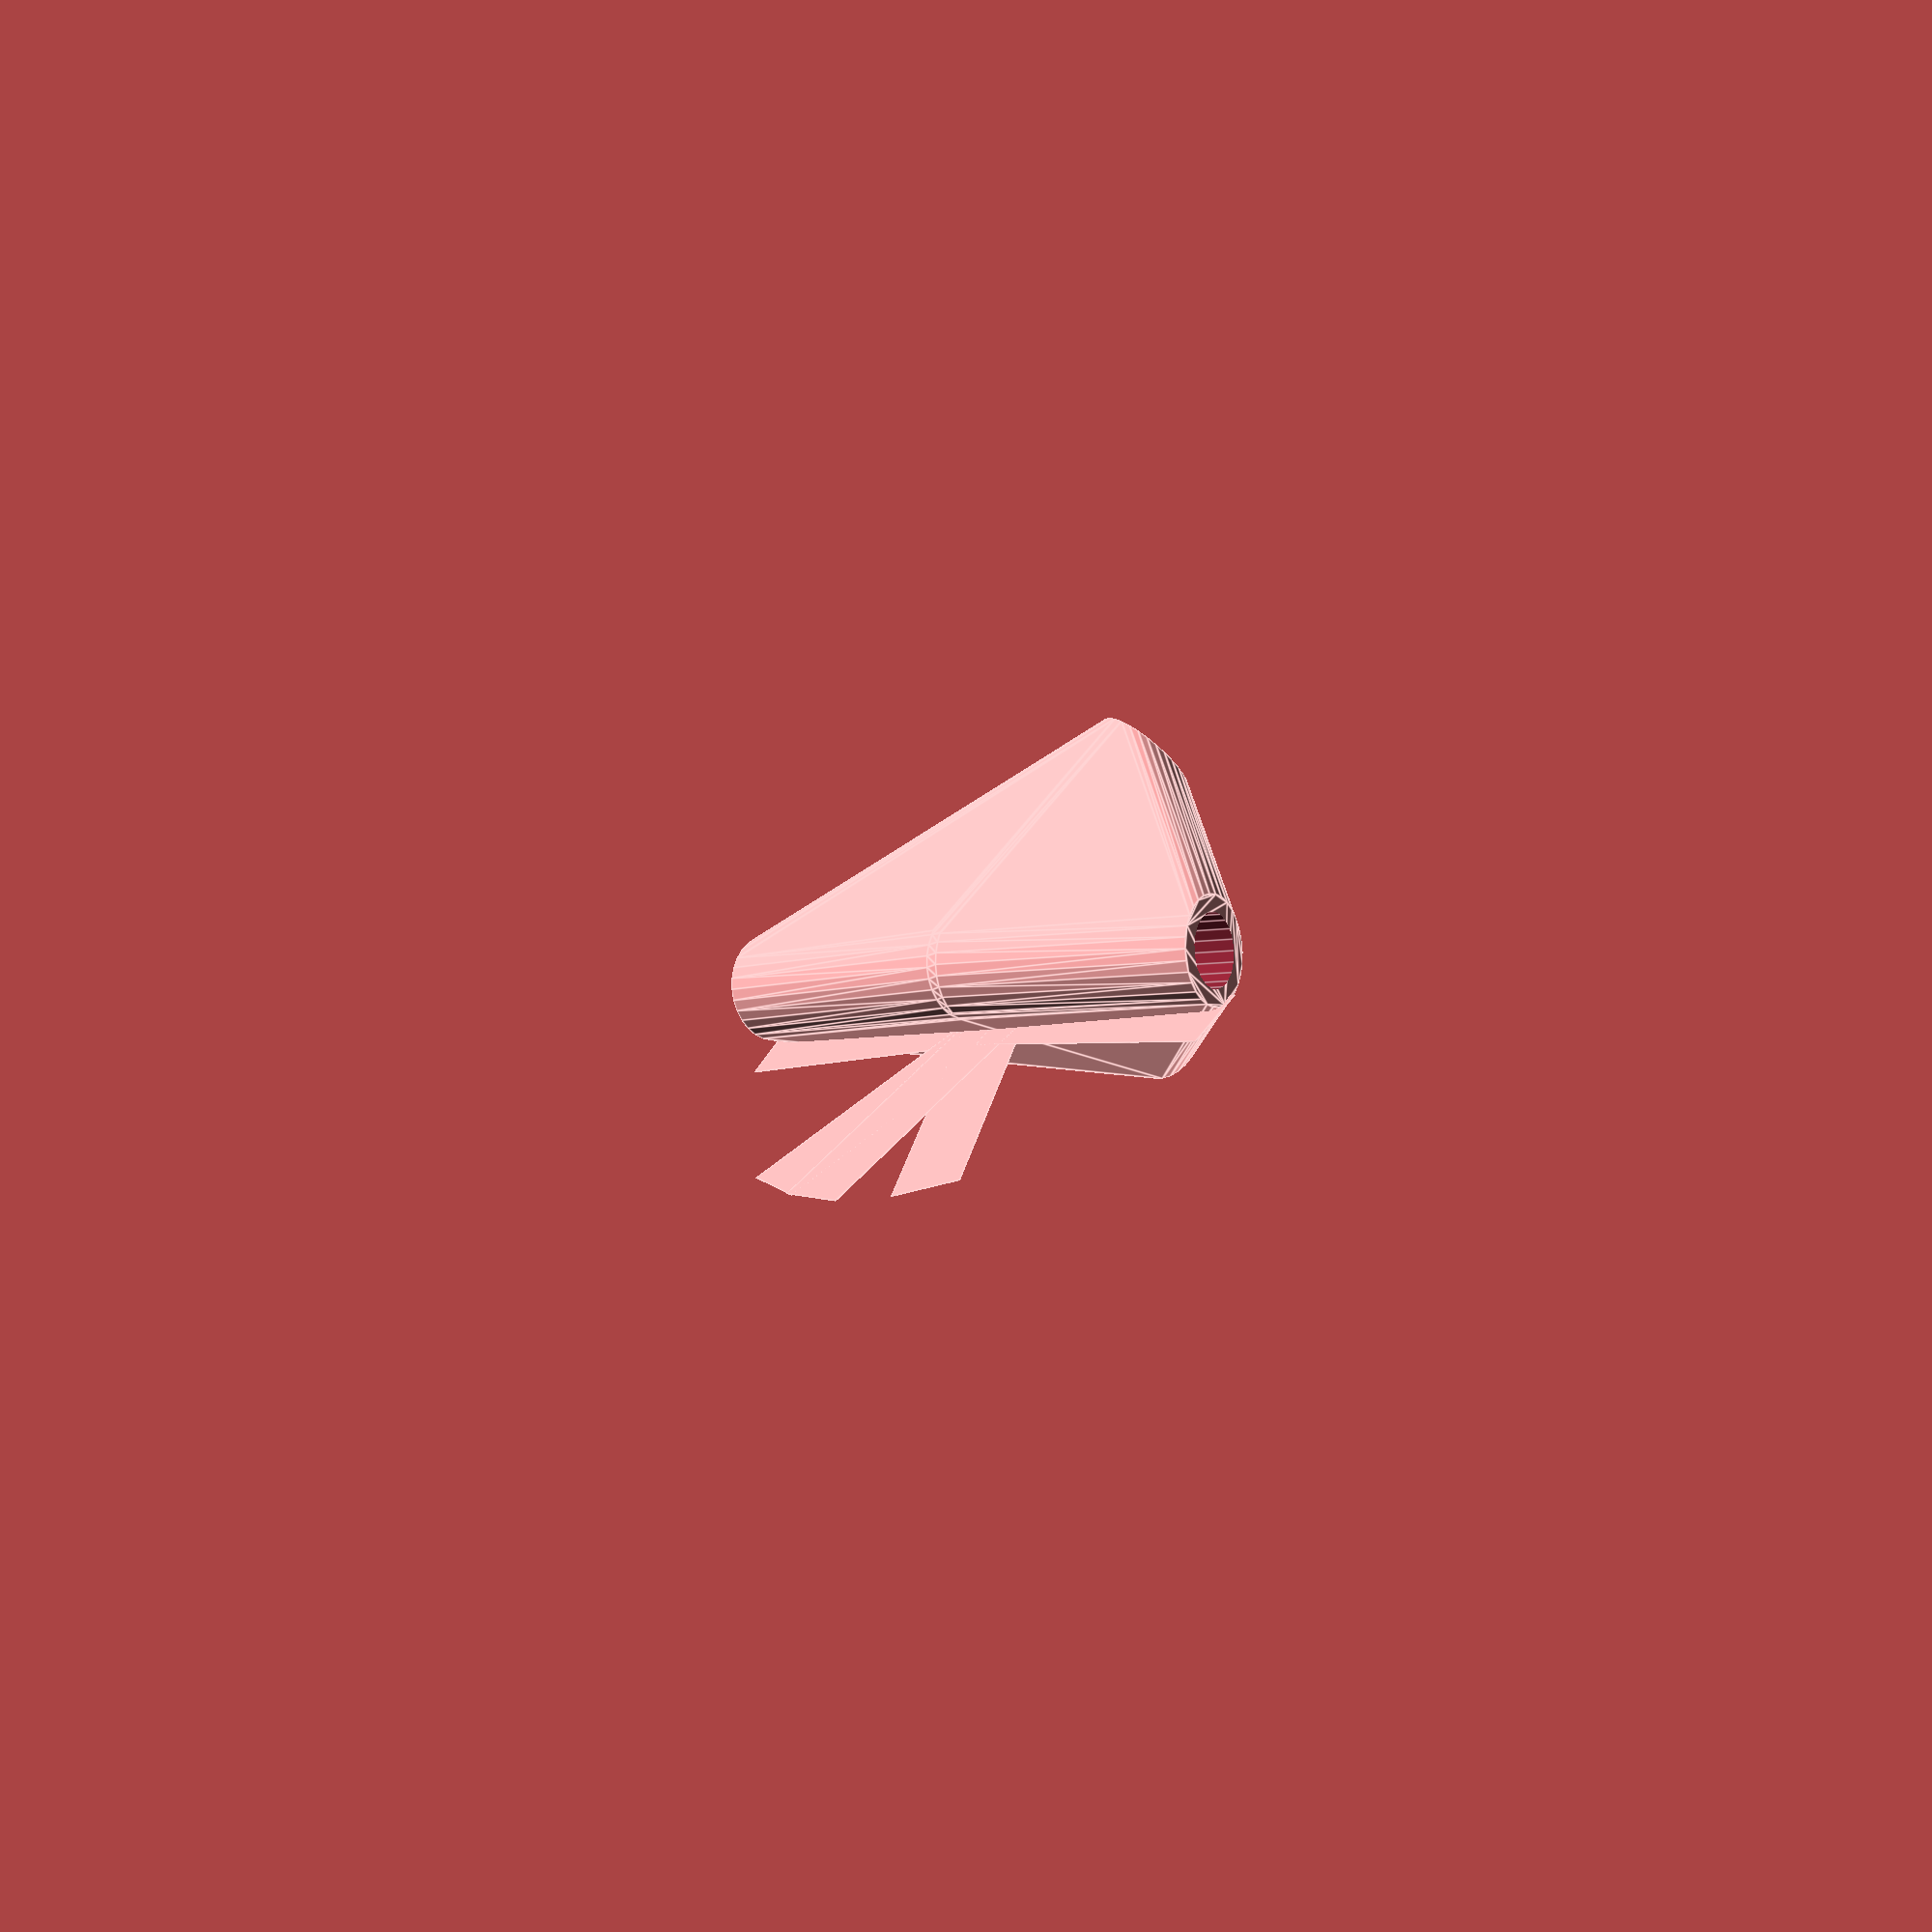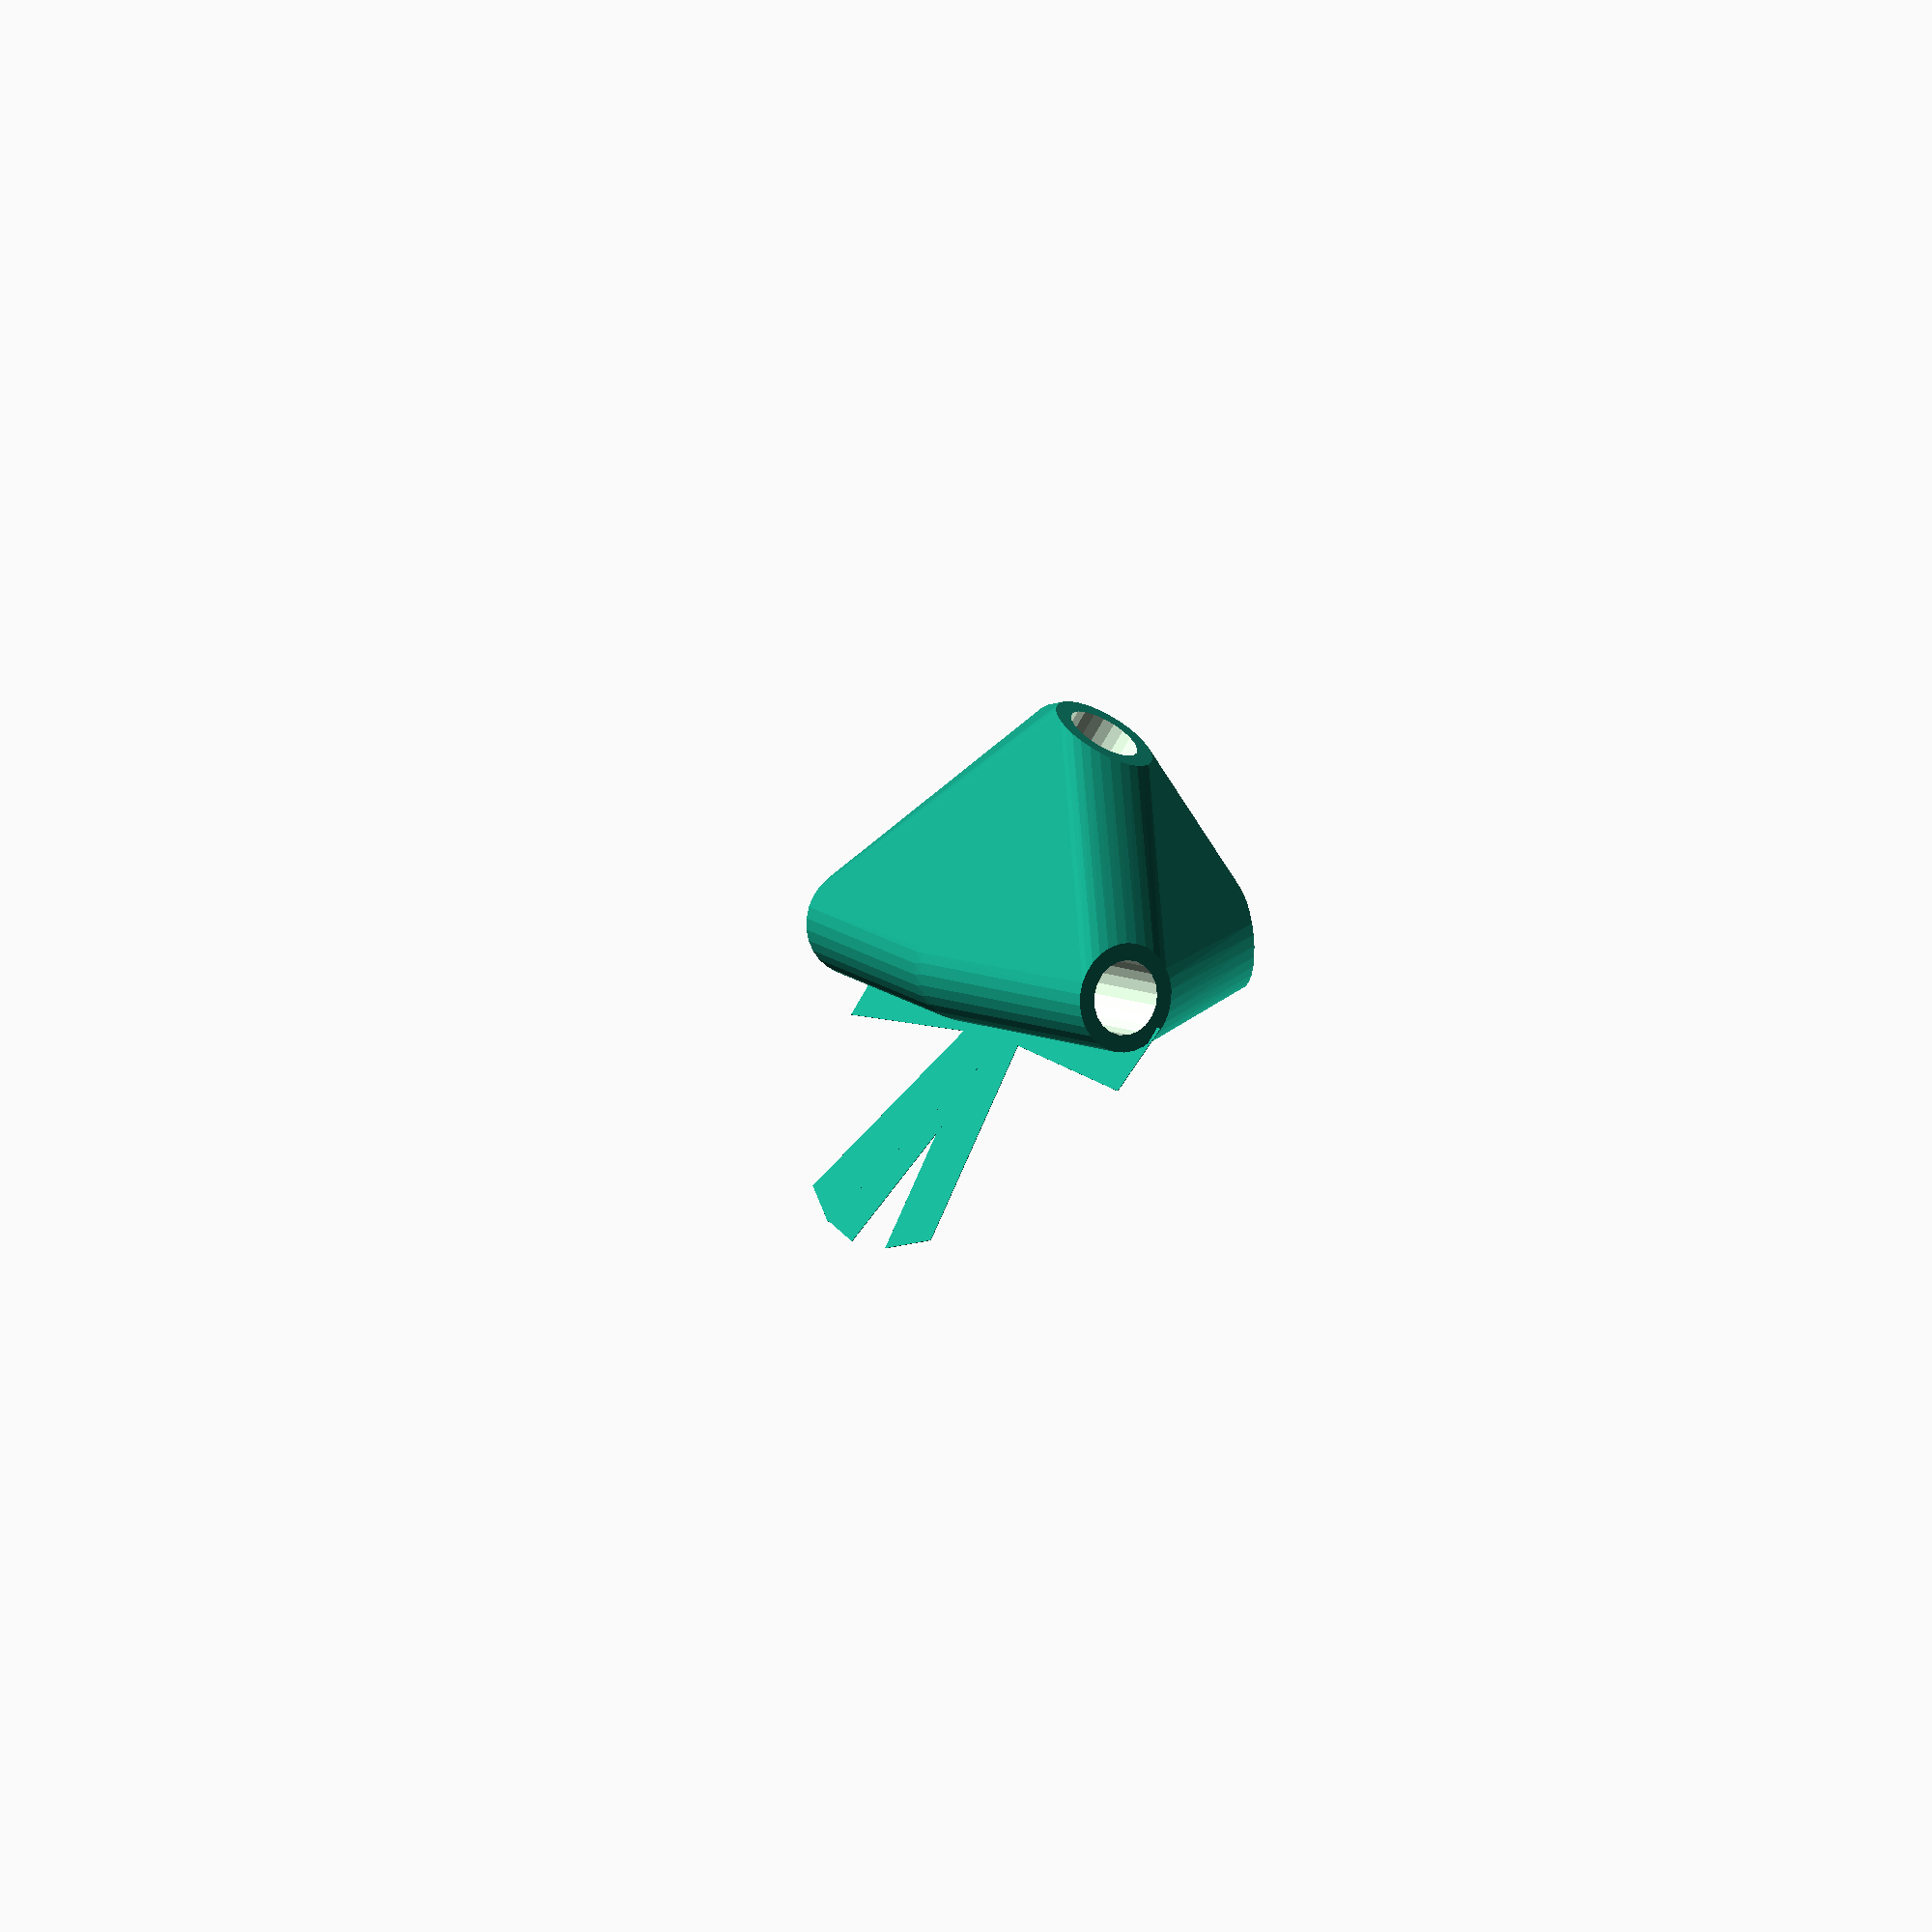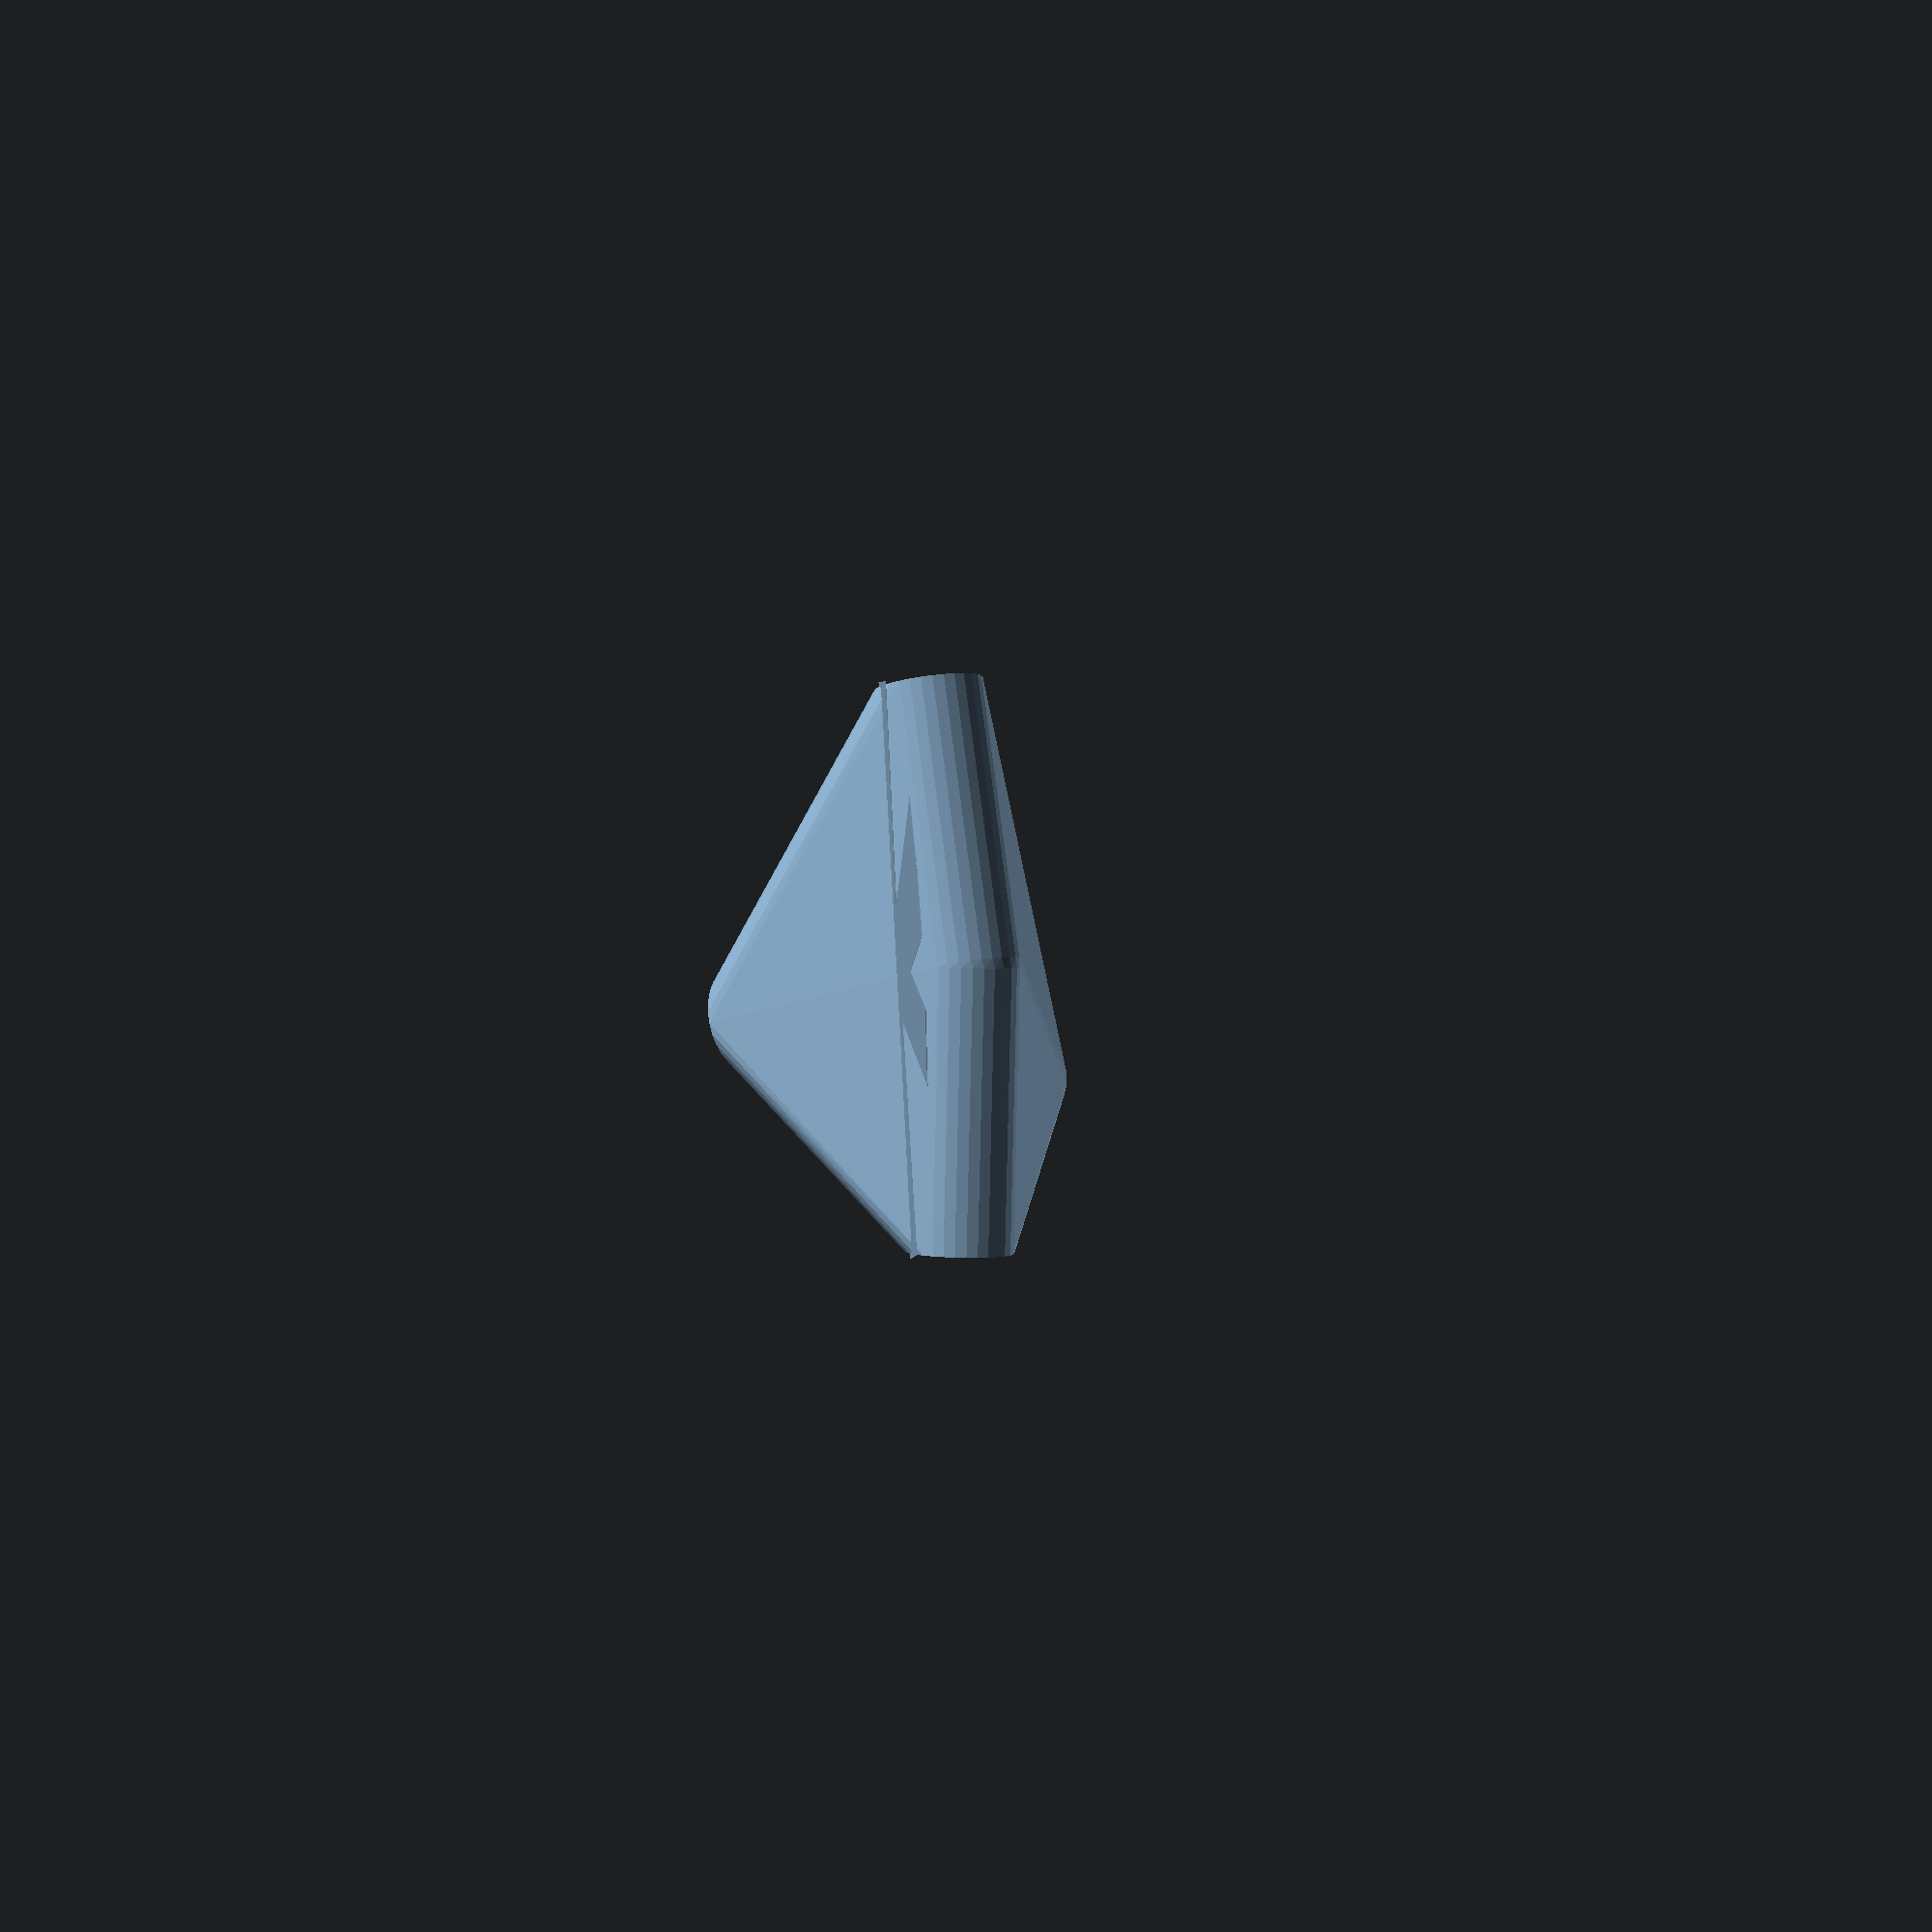
<openscad>


difference() {
	union() {
		rotate(a = -113.7371091050, v = [0.3488903525, 0.8463075508, 0.0000001195]) {
			intersection() {
				hull() {
					rotate(a = 90.0000000000, v = [-0.9510650768, 0.3089906465, 0.0000000000]) {
						cylinder(h = 50, r = 9.6000000000);
					}
					rotate(a = 90.0000000000, v = [-0.8386856561, -0.5446158005, 0.0000000000]) {
						cylinder(h = 50, r = 9.6000000000);
					}
					rotate(a = 29.3094094074, v = [-0.2359175348, 0.4289269045, 0.0000000000]) {
						cylinder(h = 50, r = 9.6000000000);
					}
					rotate(a = 135.2558345182, v = [-0.6644981529, 0.2323297429, 0.0000000000]) {
						cylinder(h = 50, r = 9.6000000000);
					}
					rotate(a = 149.0427102646, v = [0.0507367166, -0.5118906968, 0.0000000000]) {
						cylinder(h = 50, r = 9.6000000000);
					}
				}
				sphere(r = 60);
			}
		}
		translate(v = [0, 0, -12.3153405864]) {
			union() {
				rotate(a = -114.1802415088, v = [0, 0, 1]) {
					translate(v = [0, -6.6000000000, 0]) {
						cube(size = [50, 13.2000000000, 0.1000000000]);
					}
				}
				rotate(a = -142.6703188502, v = [0, 0, 1]) {
					translate(v = [0, -6.6000000000, 0]) {
						cube(size = [50, 13.2000000000, 0.1000000000]);
					}
				}
				rotate(a = -44.8947584119, v = [0, 0, 1]) {
					translate(v = [0, -6.6000000000, 0]) {
						cube(size = [50, 13.2000000000, 0.1000000000]);
					}
				}
				rotate(a = -155.8454422358, v = [0, 0, 1]) {
					translate(v = [0, -6.6000000000, 0]) {
						cube(size = [50, 13.2000000000, 0.1000000000]);
					}
				}
				rotate(a = 143.5556678175, v = [0, 0, 1]) {
					translate(v = [0, -6.6000000000, 0]) {
						cube(size = [50, 13.2000000000, 0.1000000000]);
					}
				}
			}
		}
	}
	rotate(a = -113.7371091050, v = [0.3488903525, 0.8463075508, 0.0000001195]) {
		union() {
			rotate(a = 90.0000000000, v = [-0.9510650768, 0.3089906465, 0.0000000000]) {
				translate(v = [0, 0, 25]) {
					cylinder(h = 100, r = 6.6000000000);
				}
			}
			rotate(a = 90.0000000000, v = [-0.8386856561, -0.5446158005, 0.0000000000]) {
				translate(v = [0, 0, 25]) {
					cylinder(h = 100, r = 6.6000000000);
				}
			}
			rotate(a = 29.3094094074, v = [-0.2359175348, 0.4289269045, 0.0000000000]) {
				translate(v = [0, 0, 25]) {
					cylinder(h = 100, r = 6.6000000000);
				}
			}
			rotate(a = 135.2558345182, v = [-0.6644981529, 0.2323297429, 0.0000000000]) {
				translate(v = [0, 0, 25]) {
					cylinder(h = 100, r = 6.6000000000);
				}
			}
			rotate(a = 149.0427102646, v = [0.0507367166, -0.5118906968, 0.0000000000]) {
				translate(v = [0, 0, 25]) {
					cylinder(h = 100, r = 6.6000000000);
				}
			}
		}
	}
}
</openscad>
<views>
elev=242.2 azim=170.9 roll=155.7 proj=p view=edges
elev=49.2 azim=7.8 roll=44.9 proj=o view=wireframe
elev=333.8 azim=77.2 roll=263.3 proj=p view=wireframe
</views>
